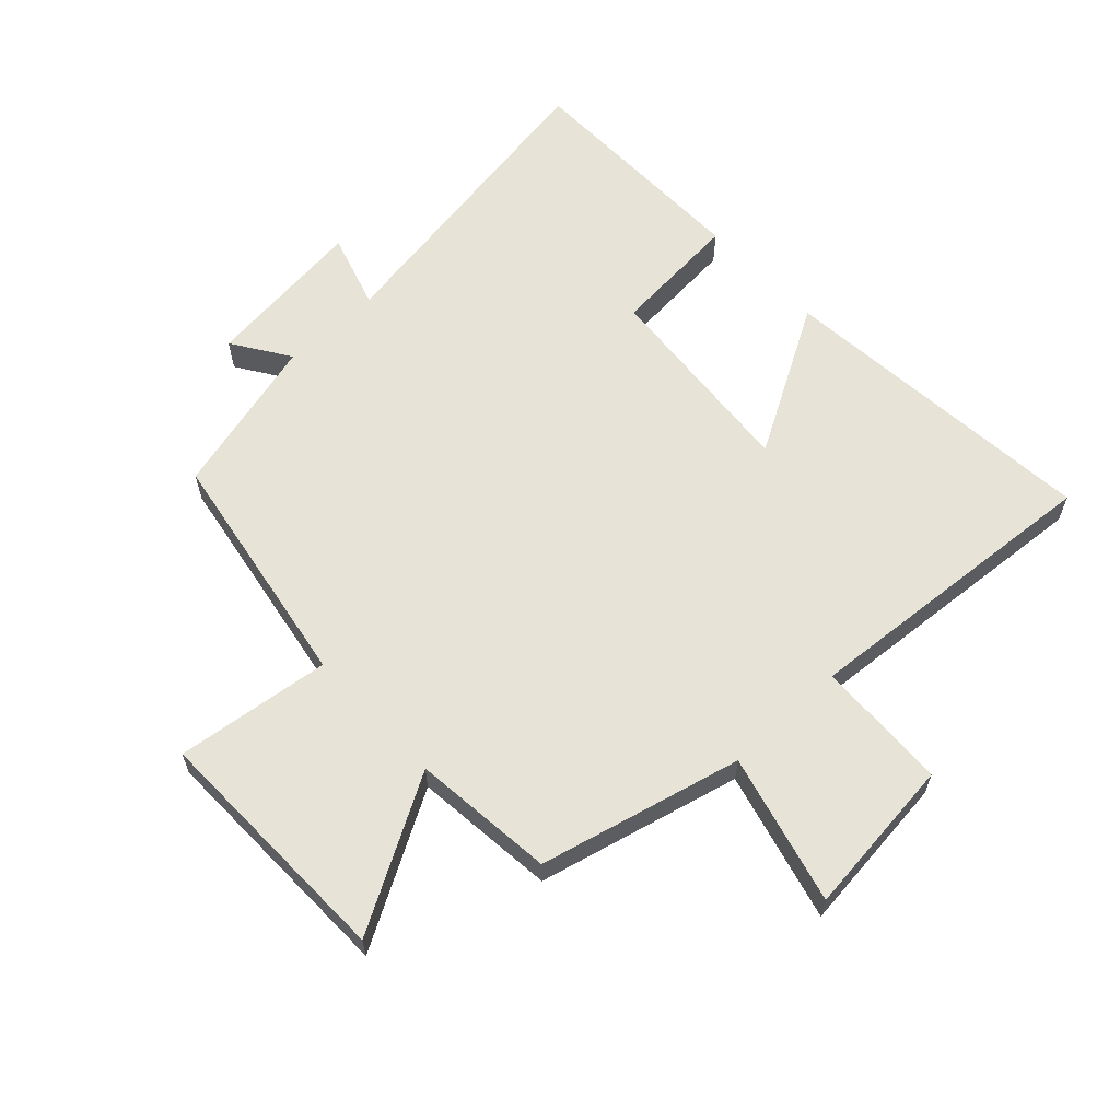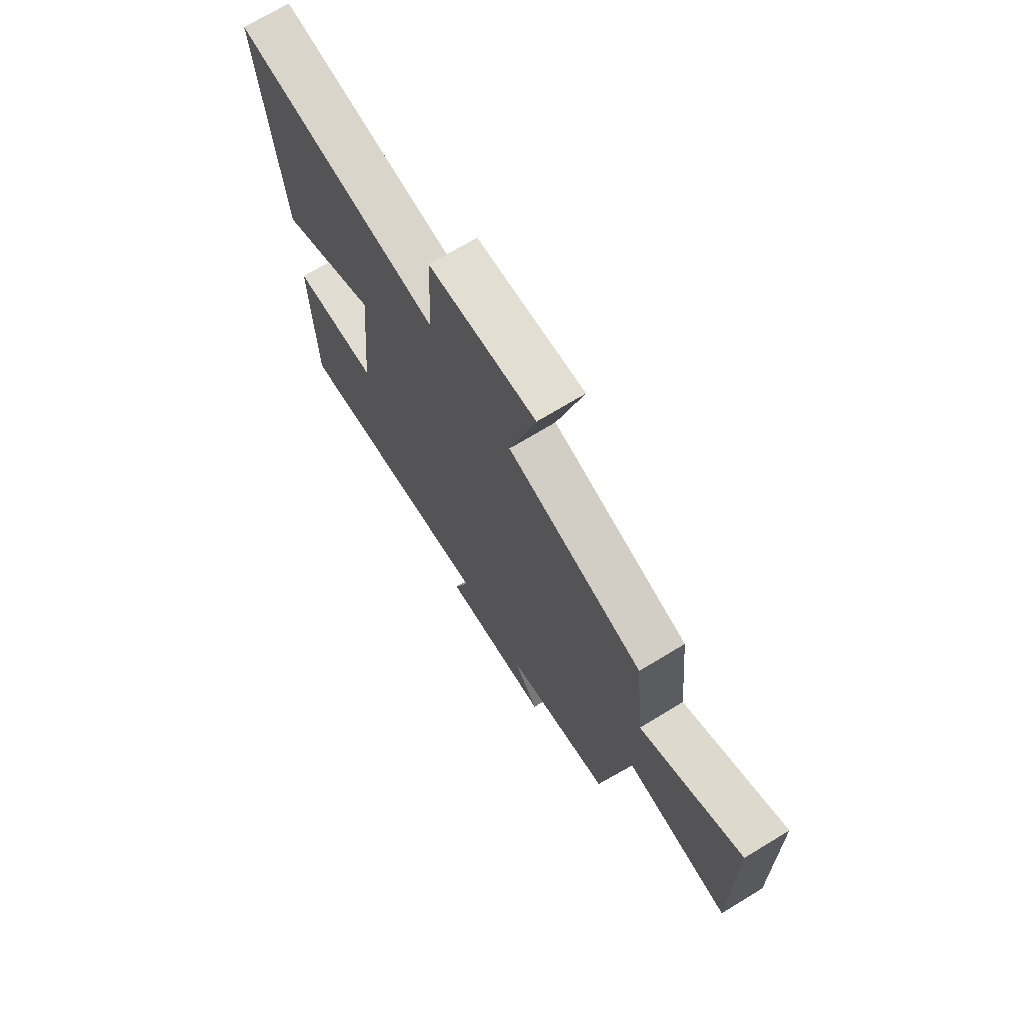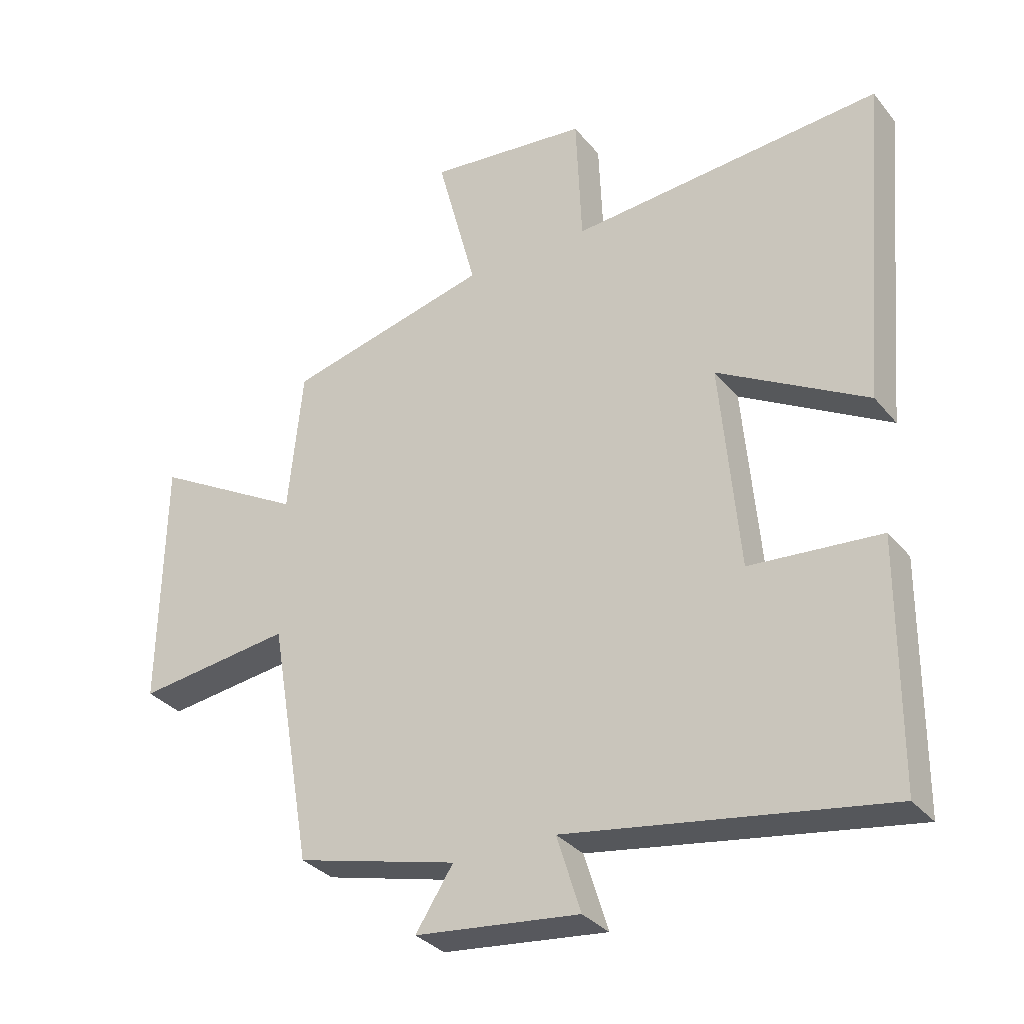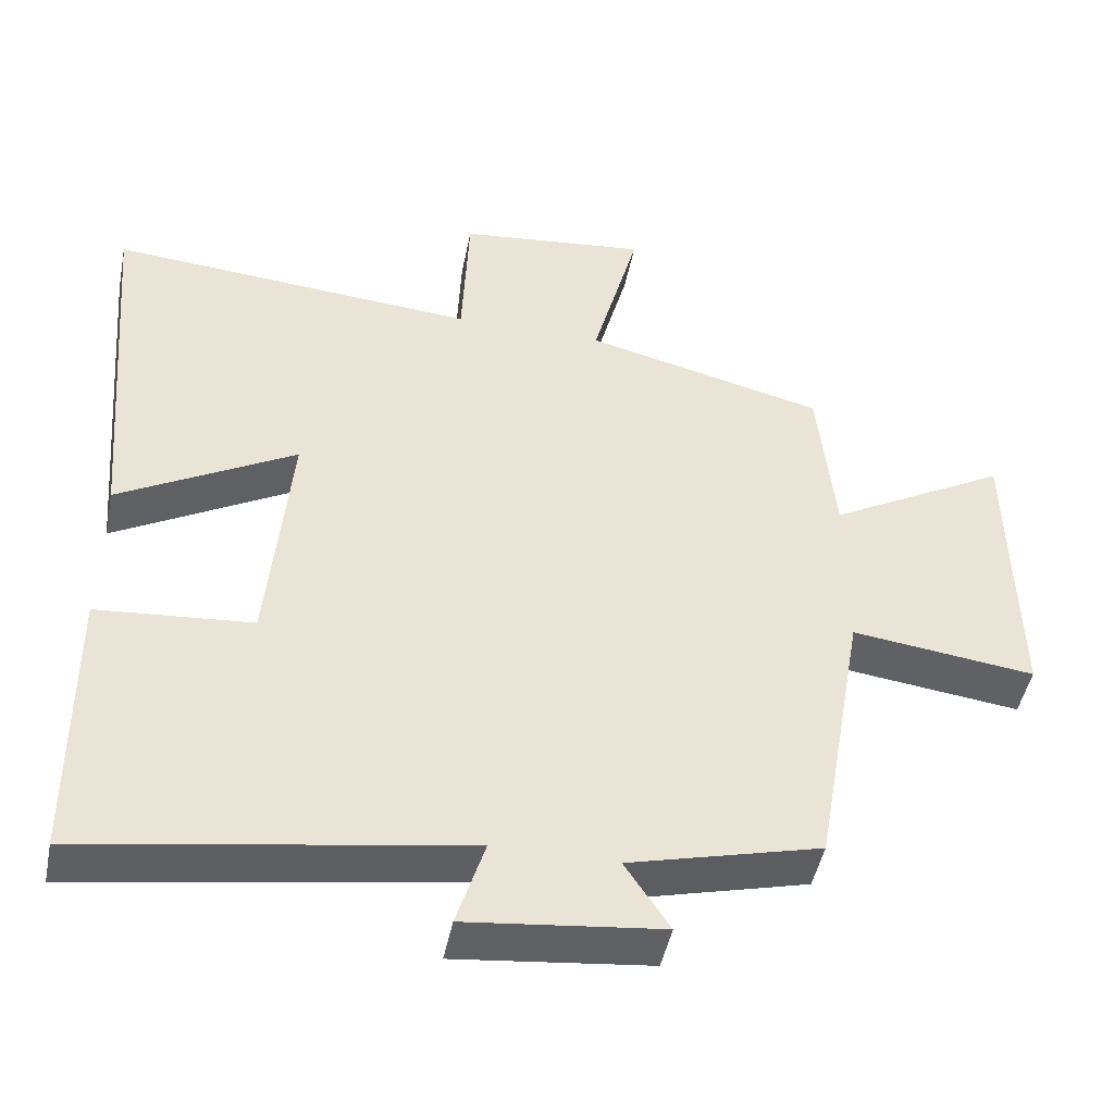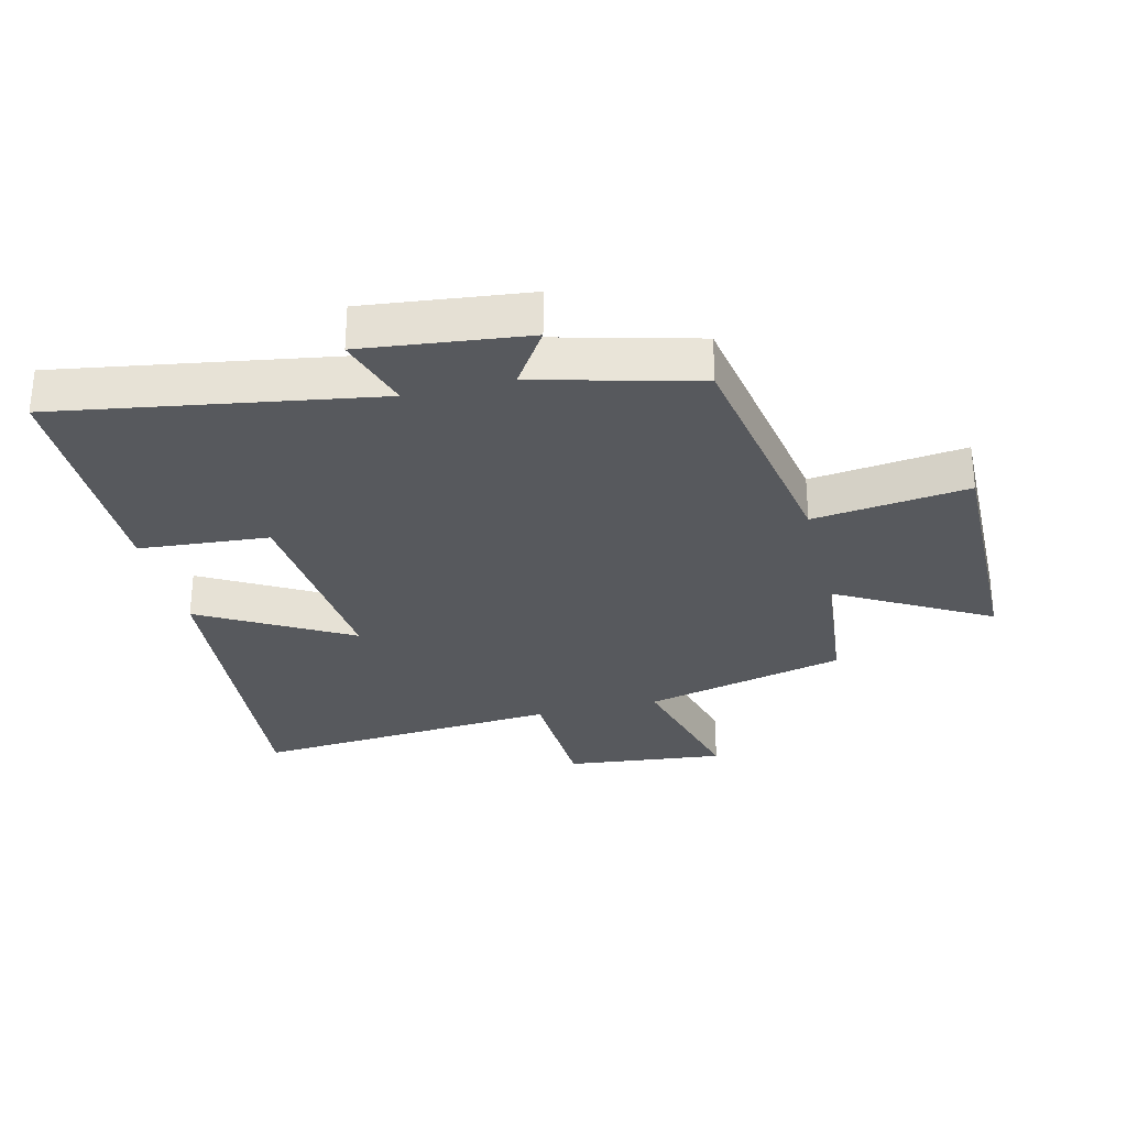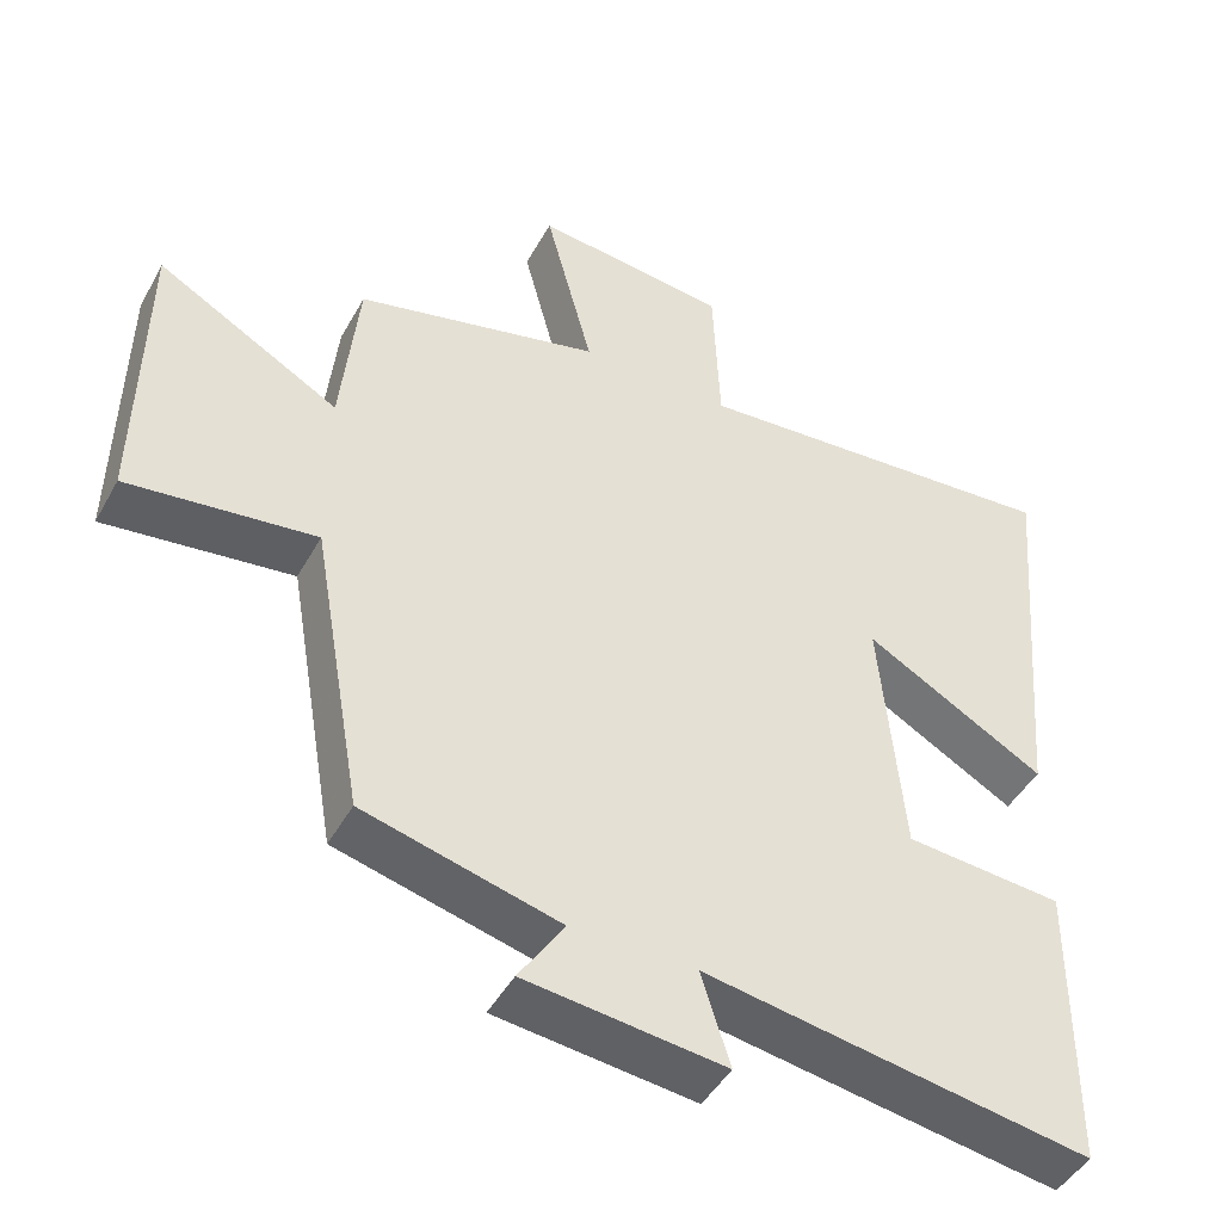
<metadata>
{"format":"obj","ext":"obj","renderer":"f3d","projection":"perspective","resolution":1024,"background":"white","views":[{"elev":61.7,"azim":-43.2,"up":"+Y"},{"elev":71.3,"azim":-121.2,"up":"+Z"},{"elev":-32.6,"azim":32.6,"up":"+Z"},{"elev":-46.9,"azim":168.7,"up":"+Z"},{"elev":-29.7,"azim":-166.2,"up":"+Y"},{"elev":-46.0,"azim":-27.7,"up":"+Z"}]}
</metadata>
<code>
v -0.432 0.07 -0.433
v -0.5 0.07 -0.042
v -0.748 0.07 -0.073
v -0.742 0.07 0.329
v -0.5 0.07 0.192
v -0.477 0.07 0.42
v -0.153 0.07 0.5
v -0.216 0.07 0.74
v 0.04 0.07 0.712
v 0.049 0.07 0.5
v 0.545 0.07 0.539
v 0.5 0.07 0.015
v 0.262 0.07 0.15
v 0.292 0.07 -0.182
v 0.5 0.07 -0.199
v 0.497 0.07 -0.583
v -0.01 0.07 -0.5
v 0.028 0.07 -0.622
v -0.234 0.07 -0.592
v -0.174 0.07 -0.5
v -0.432 0 -0.433
v -0.5 0 -0.042
v -0.748 0 -0.073
v -0.742 0 0.329
v -0.5 0 0.192
v -0.477 0 0.42
v -0.153 0 0.5
v -0.216 0 0.74
v 0.04 0 0.712
v 0.049 0 0.5
v 0.545 0 0.539
v 0.5 0 0.015
v 0.262 0 0.15
v 0.292 0 -0.182
v 0.5 0 -0.199
v 0.497 0 -0.583
v -0.01 0 -0.5
v 0.028 0 -0.622
v -0.234 0 -0.592
v -0.174 0 -0.5
f 17 18 19 20
f 17 20 1 2
f 14 15 16 17
f 13 14 17 2
f 10 11 12 13
f 10 13 2 3
f 7 8 9 10
f 5 6 7 10
f 5 10 3
f 3 4 5
f 40 39 38 37
f 22 21 40 37
f 37 36 35 34
f 22 37 34 33
f 33 32 31 30
f 23 22 33 30
f 30 29 28 27
f 30 27 26 25
f 23 30 25
f 25 24 23
f 1 21 22 2
f 2 22 23 3
f 3 23 24 4
f 4 24 25 5
f 5 25 26 6
f 6 26 27 7
f 7 27 28 8
f 8 28 29 9
f 9 29 30 10
f 10 30 31 11
f 11 31 32 12
f 12 32 33 13
f 13 33 34 14
f 14 34 35 15
f 15 35 36 16
f 16 36 37 17
f 17 37 38 18
f 18 38 39 19
f 19 39 40 20
f 20 40 21 1

</code>
